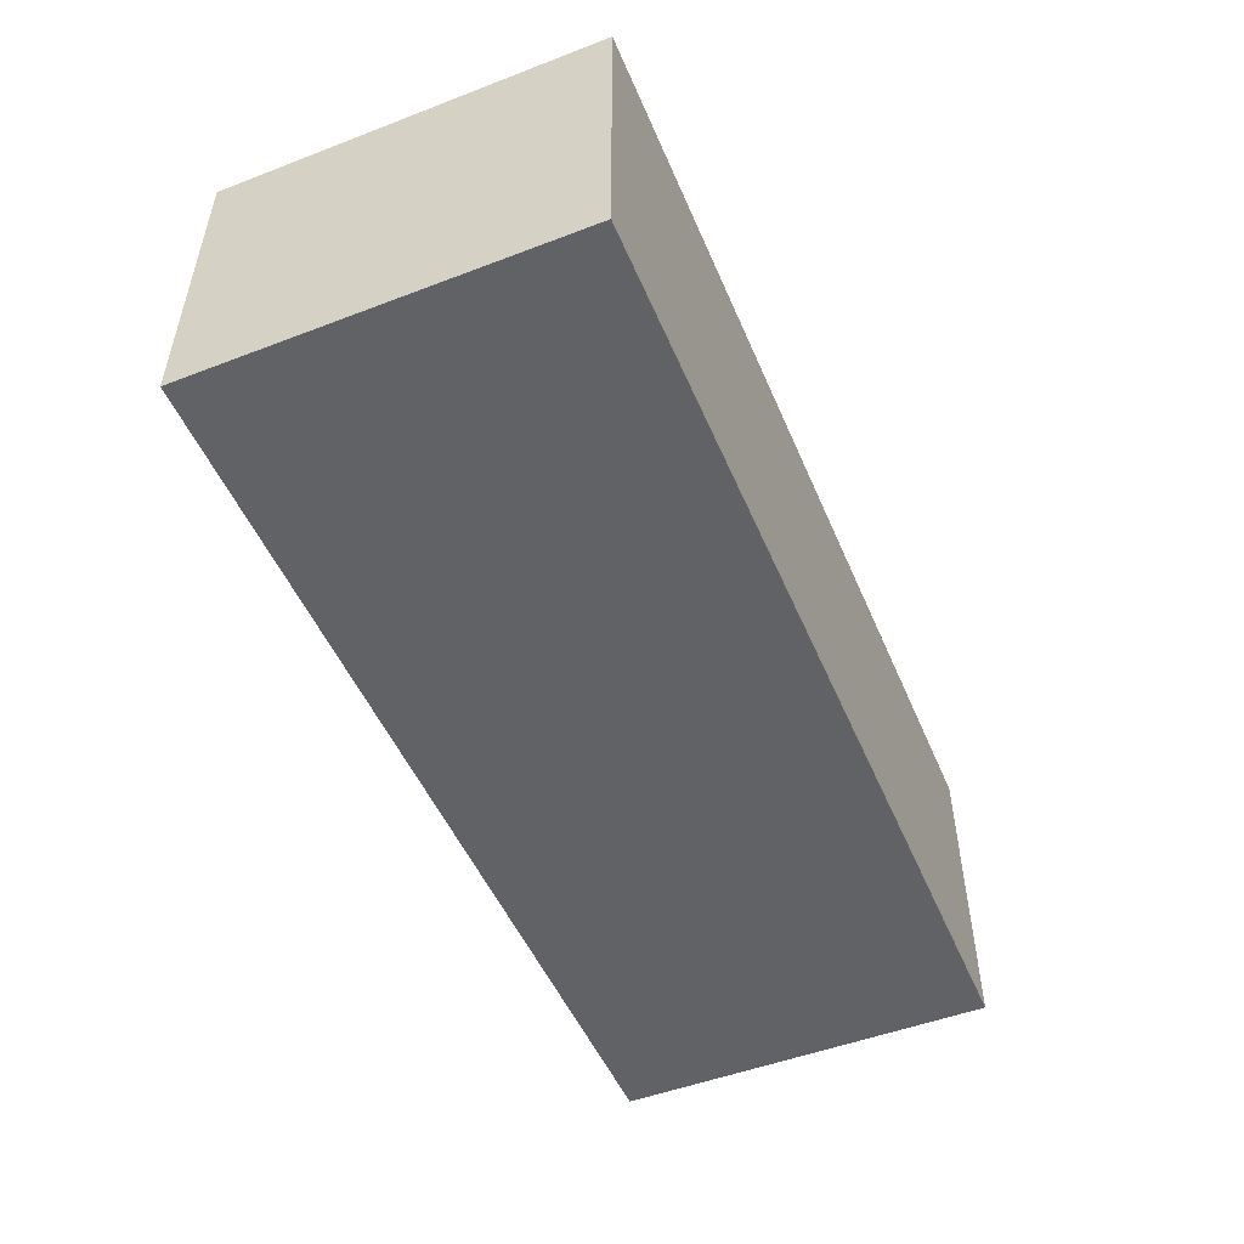
<metadata>
{"format":"obj","ext":"obj","renderer":"f3d","projection":"perspective","resolution":1024,"background":"white","views":[{"elev":-50.5,"azim":-67.3,"up":"+Y"}]}
</metadata>
<code>
v -0.8885 -0.2905 -0.3552
v 0.8885 -0.2905 -0.3552
v -0.8885 -0.2905 0.3552
v 0.8885 -0.2905 0.3552
v -0.8885 0.2905 -0.3552
v 0.8885 0.2905 -0.3552
v -0.8885 0.2905 0.3552
v 0.8885 0.2905 0.3552
v 0 0.2905 0
v 0.8885 0.2905 0
v 0 0.2905 -0.3552
v -0.8885 0.2905 0
v 0 0.2905 0.3552
v -0.8885 -0.2905 0
v -0.8885 0 0
v -0.8885 0 -0.3552
v -0.8885 0 0.3552
v 0 -0.2905 -0.3552
v 0 -0.2905 0
v 0.8885 -0.2905 0
v 0 -0.2905 0.3552
v 0.8885 0 -0.3552
v 0.8885 0 0
v 0.8885 0 0.3552
v 0 0 0.3552
v 0 0 -0.3552
v -0.4442 0.2905 -0.1776
v 0 0.2905 -0.1776
v -0.4442 0.2905 -0.3552
v 0.4442 0.2905 0.1776
v 0.8885 0.2905 0.1776
v 0.4442 0.2905 0
v 0.8885 0.2905 -0.1776
v 0.4442 0.2905 -0.3552
v 0.4442 0.2905 -0.1776
v -0.8885 0.2905 -0.1776
v -0.4442 0.2905 0
v -0.8885 0.2905 0.1776
v -0.4442 0.2905 0.3552
v -0.4442 0.2905 0.1776
v 0.4442 0.2905 0.3552
v 0 0.2905 0.1776
v -0.8885 -0.2905 -0.1776
v -0.8885 -0.1453 -0.1776
v -0.8885 -0.1453 -0.3552
v -0.8885 -0.2905 0.1776
v -0.8885 -0.1453 0.1776
v -0.8885 -0.1453 0
v -0.8885 0.1453 -0.1776
v -0.8885 0.1453 -0.3552
v -0.8885 0 -0.1776
v -0.8885 -0.1453 0.3552
v -0.8885 0 0.1776
v -0.8885 0.1453 0.3552
v -0.8885 0.1453 0.1776
v -0.8885 0.1453 0
v -0.4442 -0.2905 -0.3552
v -0.4442 -0.2905 -0.1776
v 0.4442 -0.2905 -0.3552
v 0.4442 -0.2905 -0.1776
v 0 -0.2905 -0.1776
v -0.4442 -0.2905 0.1776
v -0.4442 -0.2905 0
v 0.8885 -0.2905 -0.1776
v 0.4442 -0.2905 0
v 0.8885 -0.2905 0.1776
v 0.4442 -0.2905 0.3552
v 0.4442 -0.2905 0.1776
v -0.4442 -0.2905 0.3552
v 0 -0.2905 0.1776
v 0.8885 -0.1453 -0.3552
v 0.8885 0 -0.1776
v 0.8885 -0.1453 -0.1776
v 0.8885 0.1453 -0.3552
v 0.8885 0.1453 -0.1776
v 0.8885 0.1453 0.1776
v 0.8885 0.1453 0
v 0.8885 -0.1453 0
v 0.8885 0.1453 0.3552
v 0.8885 0 0.1776
v 0.8885 -0.1453 0.3552
v 0.8885 -0.1453 0.1776
v 0 -0.1453 0.3552
v -0.4442 -0.1453 0.3552
v 0.4442 -0.1453 0.3552
v 0.4442 0.1453 0.3552
v 0.4442 0 0.3552
v -0.4442 0 0.3552
v 0 0.1453 0.3552
v -0.4442 0.1453 0.3552
v -0.4442 -0.1453 -0.3552
v -0.4442 0.1453 -0.3552
v -0.4442 0 -0.3552
v 0.4442 -0.1453 -0.3552
v 0 -0.1453 -0.3552
v 0.4442 0 -0.3552
v 0 0.1453 -0.3552
v 0.4442 0.1453 -0.3552
v -0.6664 0.2905 -0.2664
v -0.4442 0.2905 -0.2664
v -0.6664 0.2905 -0.3552
v -0.2221 0.2905 -0.08881
v 0 0.2905 -0.08881
v -0.2221 0.2905 -0.1776
v 0 0.2905 -0.2664
v -0.2221 0.2905 -0.3552
v -0.2221 0.2905 -0.2664
v 0.2221 0.2905 0.08881
v 0.4442 0.2905 0.08881
v 0.2221 0.2905 0
v 0.6664 0.2905 0.2664
v 0.8885 0.2905 0.2664
v 0.6664 0.2905 0.1776
v 0.8885 0.2905 0.08881
v 0.6664 0.2905 0
v 0.6664 0.2905 0.08881
v 0.8885 0.2905 -0.08881
v 0.6664 0.2905 -0.1776
v 0.6664 0.2905 -0.08881
v 0.8885 0.2905 -0.2664
v 0.6664 0.2905 -0.3552
v 0.6664 0.2905 -0.2664
v 0.2221 0.2905 -0.3552
v 0.2221 0.2905 -0.2664
v 0.4442 0.2905 -0.2664
v 0.2221 0.2905 -0.08881
v 0.4442 0.2905 -0.08881
v 0.2221 0.2905 -0.1776
v -0.8885 0.2905 -0.2664
v -0.6664 0.2905 -0.1776
v -0.8885 0.2905 -0.08881
v -0.6664 0.2905 0
v -0.6664 0.2905 -0.08881
v -0.2221 0.2905 0
v -0.4442 0.2905 -0.08881
v -0.8885 0.2905 0.08881
v -0.6664 0.2905 0.1776
v -0.6664 0.2905 0.08881
v -0.8885 0.2905 0.2664
v -0.6664 0.2905 0.3552
v -0.6664 0.2905 0.2664
v -0.2221 0.2905 0.3552
v -0.2221 0.2905 0.2664
v -0.4442 0.2905 0.2664
v 0.2221 0.2905 0.3552
v 0.2221 0.2905 0.2664
v 0 0.2905 0.2664
v 0.6664 0.2905 0.3552
v 0.4442 0.2905 0.2664
v 0 0.2905 0.08881
v 0.2221 0.2905 0.1776
v -0.4442 0.2905 0.08881
v -0.2221 0.2905 0.1776
v -0.2221 0.2905 0.08881
v -0.8885 -0.2905 -0.2664
v -0.8885 -0.2179 -0.2664
v -0.8885 -0.2179 -0.3552
v -0.8885 -0.2905 -0.08881
v -0.8885 -0.2179 -0.08881
v -0.8885 -0.2179 -0.1776
v -0.8885 -0.07263 -0.2664
v -0.8885 -0.07263 -0.3552
v -0.8885 -0.1453 -0.2664
v -0.8885 -0.2905 0.08881
v -0.8885 -0.2179 0.08881
v -0.8885 -0.2179 0
v -0.8885 -0.2905 0.2664
v -0.8885 -0.2179 0.2664
v -0.8885 -0.2179 0.1776
v -0.8885 -0.07263 0.08881
v -0.8885 -0.07263 0
v -0.8885 -0.1453 0.08881
v -0.8885 0.07263 -0.08881
v -0.8885 0.07263 -0.1776
v -0.8885 0 -0.08881
v -0.8885 0.2179 -0.2664
v -0.8885 0.2179 -0.3552
v -0.8885 0.1453 -0.2664
v -0.8885 0.07263 -0.3552
v -0.8885 0 -0.2664
v -0.8885 0.07263 -0.2664
v -0.8885 -0.1453 -0.08881
v -0.8885 -0.07263 -0.08881
v -0.8885 -0.07263 -0.1776
v -0.8885 -0.2179 0.3552
v -0.8885 -0.1453 0.2664
v -0.8885 -0.07263 0.3552
v -0.8885 0 0.2664
v -0.8885 -0.07263 0.2664
v -0.8885 0 0.08881
v -0.8885 -0.07263 0.1776
v -0.8885 0.07263 0.3552
v -0.8885 0.1453 0.2664
v -0.8885 0.07263 0.2664
v -0.8885 0.2179 0.3552
v -0.8885 0.2179 0.2664
v -0.8885 0.2179 0.08881
v -0.8885 0.2179 0.1776
v -0.8885 0.2179 -0.08881
v -0.8885 0.2179 0
v -0.8885 0.2179 -0.1776
v -0.8885 0.07263 0
v -0.8885 0.1453 -0.08881
v -0.8885 0.07263 0.1776
v -0.8885 0.1453 0.08881
v -0.8885 0.07263 0.08881
v -0.6664 -0.2905 -0.3552
v -0.6664 -0.2905 -0.2664
v -0.2221 -0.2905 -0.3552
v -0.2221 -0.2905 -0.2664
v -0.4442 -0.2905 -0.2664
v -0.6664 -0.2905 -0.08881
v -0.6664 -0.2905 -0.1776
v 0.2221 -0.2905 -0.3552
v 0.2221 -0.2905 -0.2664
v 0 -0.2905 -0.2664
v 0.6664 -0.2905 -0.3552
v 0.6664 -0.2905 -0.2664
v 0.4442 -0.2905 -0.2664
v 0.2221 -0.2905 -0.08881
v 0 -0.2905 -0.08881
v 0.2221 -0.2905 -0.1776
v -0.2221 -0.2905 0.08881
v -0.4442 -0.2905 0.08881
v -0.2221 -0.2905 0
v -0.6664 -0.2905 0.2664
v -0.6664 -0.2905 0.1776
v -0.6664 -0.2905 0
v -0.6664 -0.2905 0.08881
v -0.2221 -0.2905 -0.1776
v -0.2221 -0.2905 -0.08881
v -0.4442 -0.2905 -0.08881
v 0.8885 -0.2905 -0.2664
v 0.6664 -0.2905 -0.1776
v 0.8885 -0.2905 -0.08881
v 0.6664 -0.2905 0
v 0.6664 -0.2905 -0.08881
v 0.2221 -0.2905 0
v 0.4442 -0.2905 -0.08881
v 0.8885 -0.2905 0.08881
v 0.6664 -0.2905 0.1776
v 0.6664 -0.2905 0.08881
v 0.8885 -0.2905 0.2664
v 0.6664 -0.2905 0.3552
v 0.6664 -0.2905 0.2664
v 0.2221 -0.2905 0.3552
v 0.2221 -0.2905 0.2664
v 0.4442 -0.2905 0.2664
v -0.2221 -0.2905 0.3552
v -0.2221 -0.2905 0.2664
v 0 -0.2905 0.2664
v -0.6664 -0.2905 0.3552
v -0.4442 -0.2905 0.2664
v 0 -0.2905 0.08881
v -0.2221 -0.2905 0.1776
v 0.4442 -0.2905 0.08881
v 0.2221 -0.2905 0.1776
v 0.2221 -0.2905 0.08881
v 0.8885 -0.2179 -0.3552
v 0.8885 -0.1453 -0.2664
v 0.8885 -0.2179 -0.2664
v 0.8885 -0.07263 -0.3552
v 0.8885 0 -0.2664
v 0.8885 -0.07263 -0.2664
v 0.8885 0 -0.08881
v 0.8885 -0.07263 -0.08881
v 0.8885 -0.07263 -0.1776
v 0.8885 0.07263 -0.3552
v 0.8885 0.1453 -0.2664
v 0.8885 0.07263 -0.2664
v 0.8885 0.2179 -0.3552
v 0.8885 0.2179 -0.2664
v 0.8885 0.2179 -0.08881
v 0.8885 0.2179 -0.1776
v 0.8885 0.2179 0.08881
v 0.8885 0.2179 0
v 0.8885 0.2179 0.2664
v 0.8885 0.2179 0.1776
v 0.8885 0.07263 0.08881
v 0.8885 0.07263 0
v 0.8885 0.1453 0.08881
v 0.8885 0.07263 -0.1776
v 0.8885 0.1453 -0.08881
v 0.8885 0.07263 -0.08881
v 0.8885 -0.2179 -0.1776
v 0.8885 -0.07263 0
v 0.8885 -0.1453 -0.08881
v 0.8885 -0.2179 0
v 0.8885 -0.2179 -0.08881
v 0.8885 0.07263 0.1776
v 0.8885 0 0.08881
v 0.8885 0.2179 0.3552
v 0.8885 0.1453 0.2664
v 0.8885 0.07263 0.3552
v 0.8885 0 0.2664
v 0.8885 0.07263 0.2664
v 0.8885 -0.07263 0.3552
v 0.8885 -0.1453 0.2664
v 0.8885 -0.07263 0.2664
v 0.8885 -0.2179 0.3552
v 0.8885 -0.2179 0.2664
v 0.8885 -0.2179 0.08881
v 0.8885 -0.2179 0.1776
v 0.8885 -0.07263 0.08881
v 0.8885 -0.07263 0.1776
v 0.8885 -0.1453 0.08881
v -0.4442 -0.2179 0.3552
v -0.6664 -0.2179 0.3552
v 0 -0.2179 0.3552
v -0.2221 -0.2179 0.3552
v 0 -0.07263 0.3552
v -0.2221 -0.07263 0.3552
v -0.2221 -0.1453 0.3552
v 0.4442 -0.2179 0.3552
v 0.2221 -0.2179 0.3552
v 0.6664 -0.2179 0.3552
v 0.6664 -0.07263 0.3552
v 0.6664 -0.1453 0.3552
v 0.6664 0.07263 0.3552
v 0.6664 0 0.3552
v 0.6664 0.2179 0.3552
v 0.6664 0.1453 0.3552
v 0.2221 0.07263 0.3552
v 0.2221 0 0.3552
v 0.4442 0.07263 0.3552
v 0.2221 -0.1453 0.3552
v 0.4442 -0.07263 0.3552
v 0.2221 -0.07263 0.3552
v -0.6664 -0.1453 0.3552
v -0.2221 0 0.3552
v -0.4442 -0.07263 0.3552
v -0.6664 0 0.3552
v -0.6664 -0.07263 0.3552
v 0.2221 0.1453 0.3552
v 0 0.07263 0.3552
v 0.4442 0.2179 0.3552
v 0 0.2179 0.3552
v 0.2221 0.2179 0.3552
v -0.4442 0.2179 0.3552
v -0.2221 0.2179 0.3552
v -0.6664 0.2179 0.3552
v -0.6664 0.07263 0.3552
v -0.6664 0.1453 0.3552
v -0.2221 0.07263 0.3552
v -0.2221 0.1453 0.3552
v -0.4442 0.07263 0.3552
v -0.6664 -0.2179 -0.3552
v -0.6664 -0.07263 -0.3552
v -0.6664 -0.1453 -0.3552
v -0.2221 -0.2179 -0.3552
v -0.4442 -0.2179 -0.3552
v -0.6664 0.07263 -0.3552
v -0.6664 0 -0.3552
v -0.6664 0.2179 -0.3552
v -0.6664 0.1453 -0.3552
v -0.2221 0.07263 -0.3552
v -0.2221 0 -0.3552
v -0.4442 0.07263 -0.3552
v 0.2221 -0.07263 -0.3552
v 0.2221 -0.1453 -0.3552
v 0 -0.07263 -0.3552
v 0.6664 -0.2179 -0.3552
v 0.4442 -0.2179 -0.3552
v 0 -0.2179 -0.3552
v 0.2221 -0.2179 -0.3552
v -0.4442 -0.07263 -0.3552
v -0.2221 -0.07263 -0.3552
v -0.2221 -0.1453 -0.3552
v 0.6664 -0.1453 -0.3552
v 0.2221 0 -0.3552
v 0.4442 -0.07263 -0.3552
v 0.6664 0 -0.3552
v 0.6664 -0.07263 -0.3552
v -0.2221 0.1453 -0.3552
v 0 0.07263 -0.3552
v -0.4442 0.2179 -0.3552
v 0 0.2179 -0.3552
v -0.2221 0.2179 -0.3552
v 0.4442 0.2179 -0.3552
v 0.2221 0.2179 -0.3552
v 0.6664 0.2179 -0.3552
v 0.6664 0.07263 -0.3552
v 0.6664 0.1453 -0.3552
v 0.2221 0.07263 -0.3552
v 0.2221 0.1453 -0.3552
v 0.4442 0.07263 -0.3552
f 5 99 101
f 99 27 100
f 100 29 101
f 99 100 101
f 27 102 104
f 102 9 103
f 103 28 104
f 102 103 104
f 28 105 107
f 105 11 106
f 106 29 107
f 105 106 107
f 27 104 100
f 104 28 107
f 107 29 100
f 104 107 100
f 9 108 110
f 108 30 109
f 109 32 110
f 108 109 110
f 30 111 113
f 111 8 112
f 112 31 113
f 111 112 113
f 31 114 116
f 114 10 115
f 115 32 116
f 114 115 116
f 30 113 109
f 113 31 116
f 116 32 109
f 113 116 109
f 10 117 119
f 117 33 118
f 118 35 119
f 117 118 119
f 33 120 122
f 120 6 121
f 121 34 122
f 120 121 122
f 34 123 125
f 123 11 124
f 124 35 125
f 123 124 125
f 33 122 118
f 122 34 125
f 125 35 118
f 122 125 118
f 9 110 103
f 110 32 126
f 126 28 103
f 110 126 103
f 32 115 127
f 115 10 119
f 119 35 127
f 115 119 127
f 35 124 128
f 124 11 105
f 105 28 128
f 124 105 128
f 32 127 126
f 127 35 128
f 128 28 126
f 127 128 126
f 5 129 99
f 129 36 130
f 130 27 99
f 129 130 99
f 36 131 133
f 131 12 132
f 132 37 133
f 131 132 133
f 37 134 135
f 134 9 102
f 102 27 135
f 134 102 135
f 36 133 130
f 133 37 135
f 135 27 130
f 133 135 130
f 12 136 138
f 136 38 137
f 137 40 138
f 136 137 138
f 38 139 141
f 139 7 140
f 140 39 141
f 139 140 141
f 39 142 144
f 142 13 143
f 143 40 144
f 142 143 144
f 38 141 137
f 141 39 144
f 144 40 137
f 141 144 137
f 13 145 147
f 145 41 146
f 146 42 147
f 145 146 147
f 41 148 149
f 148 8 111
f 111 30 149
f 148 111 149
f 30 108 151
f 108 9 150
f 150 42 151
f 108 150 151
f 41 149 146
f 149 30 151
f 151 42 146
f 149 151 146
f 12 138 132
f 138 40 152
f 152 37 132
f 138 152 132
f 40 143 153
f 143 13 147
f 147 42 153
f 143 147 153
f 42 150 154
f 150 9 134
f 134 37 154
f 150 134 154
f 40 153 152
f 153 42 154
f 154 37 152
f 153 154 152
f 1 155 157
f 155 43 156
f 156 45 157
f 155 156 157
f 43 158 160
f 158 14 159
f 159 44 160
f 158 159 160
f 44 161 163
f 161 16 162
f 162 45 163
f 161 162 163
f 43 160 156
f 160 44 163
f 163 45 156
f 160 163 156
f 14 164 166
f 164 46 165
f 165 48 166
f 164 165 166
f 46 167 169
f 167 3 168
f 168 47 169
f 167 168 169
f 47 170 172
f 170 15 171
f 171 48 172
f 170 171 172
f 46 169 165
f 169 47 172
f 172 48 165
f 169 172 165
f 15 173 175
f 173 49 174
f 174 51 175
f 173 174 175
f 49 176 178
f 176 5 177
f 177 50 178
f 176 177 178
f 50 179 181
f 179 16 180
f 180 51 181
f 179 180 181
f 49 178 174
f 178 50 181
f 181 51 174
f 178 181 174
f 14 166 159
f 166 48 182
f 182 44 159
f 166 182 159
f 48 171 183
f 171 15 175
f 175 51 183
f 171 175 183
f 51 180 184
f 180 16 161
f 161 44 184
f 180 161 184
f 48 183 182
f 183 51 184
f 184 44 182
f 183 184 182
f 3 185 168
f 185 52 186
f 186 47 168
f 185 186 168
f 52 187 189
f 187 17 188
f 188 53 189
f 187 188 189
f 53 190 191
f 190 15 170
f 170 47 191
f 190 170 191
f 52 189 186
f 189 53 191
f 191 47 186
f 189 191 186
f 17 192 194
f 192 54 193
f 193 55 194
f 192 193 194
f 54 195 196
f 195 7 139
f 139 38 196
f 195 139 196
f 38 136 198
f 136 12 197
f 197 55 198
f 136 197 198
f 54 196 193
f 196 38 198
f 198 55 193
f 196 198 193
f 12 131 200
f 131 36 199
f 199 56 200
f 131 199 200
f 36 129 201
f 129 5 176
f 176 49 201
f 129 176 201
f 49 173 203
f 173 15 202
f 202 56 203
f 173 202 203
f 36 201 199
f 201 49 203
f 203 56 199
f 201 203 199
f 17 194 188
f 194 55 204
f 204 53 188
f 194 204 188
f 55 197 205
f 197 12 200
f 200 56 205
f 197 200 205
f 56 202 206
f 202 15 190
f 190 53 206
f 202 190 206
f 55 205 204
f 205 56 206
f 206 53 204
f 205 206 204
f 1 207 155
f 207 57 208
f 208 43 155
f 207 208 155
f 57 209 211
f 209 18 210
f 210 58 211
f 209 210 211
f 58 212 213
f 212 14 158
f 158 43 213
f 212 158 213
f 57 211 208
f 211 58 213
f 213 43 208
f 211 213 208
f 18 214 216
f 214 59 215
f 215 61 216
f 214 215 216
f 59 217 219
f 217 2 218
f 218 60 219
f 217 218 219
f 60 220 222
f 220 19 221
f 221 61 222
f 220 221 222
f 59 219 215
f 219 60 222
f 222 61 215
f 219 222 215
f 19 223 225
f 223 62 224
f 224 63 225
f 223 224 225
f 62 226 227
f 226 3 167
f 167 46 227
f 226 167 227
f 46 164 229
f 164 14 228
f 228 63 229
f 164 228 229
f 62 227 224
f 227 46 229
f 229 63 224
f 227 229 224
f 18 216 210
f 216 61 230
f 230 58 210
f 216 230 210
f 61 221 231
f 221 19 225
f 225 63 231
f 221 225 231
f 63 228 232
f 228 14 212
f 212 58 232
f 228 212 232
f 61 231 230
f 231 63 232
f 232 58 230
f 231 232 230
f 2 233 218
f 233 64 234
f 234 60 218
f 233 234 218
f 64 235 237
f 235 20 236
f 236 65 237
f 235 236 237
f 65 238 239
f 238 19 220
f 220 60 239
f 238 220 239
f 64 237 234
f 237 65 239
f 239 60 234
f 237 239 234
f 20 240 242
f 240 66 241
f 241 68 242
f 240 241 242
f 66 243 245
f 243 4 244
f 244 67 245
f 243 244 245
f 67 246 248
f 246 21 247
f 247 68 248
f 246 247 248
f 66 245 241
f 245 67 248
f 248 68 241
f 245 248 241
f 21 249 251
f 249 69 250
f 250 70 251
f 249 250 251
f 69 252 253
f 252 3 226
f 226 62 253
f 252 226 253
f 62 223 255
f 223 19 254
f 254 70 255
f 223 254 255
f 69 253 250
f 253 62 255
f 255 70 250
f 253 255 250
f 20 242 236
f 242 68 256
f 256 65 236
f 242 256 236
f 68 247 257
f 247 21 251
f 251 70 257
f 247 251 257
f 70 254 258
f 254 19 238
f 238 65 258
f 254 238 258
f 68 257 256
f 257 70 258
f 258 65 256
f 257 258 256
f 2 259 261
f 259 71 260
f 260 73 261
f 259 260 261
f 71 262 264
f 262 22 263
f 263 72 264
f 262 263 264
f 72 265 267
f 265 23 266
f 266 73 267
f 265 266 267
f 71 264 260
f 264 72 267
f 267 73 260
f 264 267 260
f 22 268 270
f 268 74 269
f 269 75 270
f 268 269 270
f 74 271 272
f 271 6 120
f 120 33 272
f 271 120 272
f 33 117 274
f 117 10 273
f 273 75 274
f 117 273 274
f 74 272 269
f 272 33 274
f 274 75 269
f 272 274 269
f 10 114 276
f 114 31 275
f 275 77 276
f 114 275 276
f 31 112 278
f 112 8 277
f 277 76 278
f 112 277 278
f 76 279 281
f 279 23 280
f 280 77 281
f 279 280 281
f 31 278 275
f 278 76 281
f 281 77 275
f 278 281 275
f 22 270 263
f 270 75 282
f 282 72 263
f 270 282 263
f 75 273 283
f 273 10 276
f 276 77 283
f 273 276 283
f 77 280 284
f 280 23 265
f 265 72 284
f 280 265 284
f 75 283 282
f 283 77 284
f 284 72 282
f 283 284 282
f 2 261 233
f 261 73 285
f 285 64 233
f 261 285 233
f 73 266 287
f 266 23 286
f 286 78 287
f 266 286 287
f 78 288 289
f 288 20 235
f 235 64 289
f 288 235 289
f 73 287 285
f 287 78 289
f 289 64 285
f 287 289 285
f 23 279 291
f 279 76 290
f 290 80 291
f 279 290 291
f 76 277 293
f 277 8 292
f 292 79 293
f 277 292 293
f 79 294 296
f 294 24 295
f 295 80 296
f 294 295 296
f 76 293 290
f 293 79 296
f 296 80 290
f 293 296 290
f 24 297 299
f 297 81 298
f 298 82 299
f 297 298 299
f 81 300 301
f 300 4 243
f 243 66 301
f 300 243 301
f 66 240 303
f 240 20 302
f 302 82 303
f 240 302 303
f 81 301 298
f 301 66 303
f 303 82 298
f 301 303 298
f 23 291 286
f 291 80 304
f 304 78 286
f 291 304 286
f 80 295 305
f 295 24 299
f 299 82 305
f 295 299 305
f 82 302 306
f 302 20 288
f 288 78 306
f 302 288 306
f 80 305 304
f 305 82 306
f 306 78 304
f 305 306 304
f 3 252 308
f 252 69 307
f 307 84 308
f 252 307 308
f 69 249 310
f 249 21 309
f 309 83 310
f 249 309 310
f 83 311 313
f 311 25 312
f 312 84 313
f 311 312 313
f 69 310 307
f 310 83 313
f 313 84 307
f 310 313 307
f 21 246 315
f 246 67 314
f 314 85 315
f 246 314 315
f 67 244 316
f 244 4 300
f 300 81 316
f 244 300 316
f 81 297 318
f 297 24 317
f 317 85 318
f 297 317 318
f 67 316 314
f 316 81 318
f 318 85 314
f 316 318 314
f 24 294 320
f 294 79 319
f 319 87 320
f 294 319 320
f 79 292 322
f 292 8 321
f 321 86 322
f 292 321 322
f 86 323 325
f 323 25 324
f 324 87 325
f 323 324 325
f 79 322 319
f 322 86 325
f 325 87 319
f 322 325 319
f 21 315 309
f 315 85 326
f 326 83 309
f 315 326 309
f 85 317 327
f 317 24 320
f 320 87 327
f 317 320 327
f 87 324 328
f 324 25 311
f 311 83 328
f 324 311 328
f 85 327 326
f 327 87 328
f 328 83 326
f 327 328 326
f 3 308 185
f 308 84 329
f 329 52 185
f 308 329 185
f 84 312 331
f 312 25 330
f 330 88 331
f 312 330 331
f 88 332 333
f 332 17 187
f 187 52 333
f 332 187 333
f 84 331 329
f 331 88 333
f 333 52 329
f 331 333 329
f 25 323 335
f 323 86 334
f 334 89 335
f 323 334 335
f 86 321 336
f 321 8 148
f 148 41 336
f 321 148 336
f 41 145 338
f 145 13 337
f 337 89 338
f 145 337 338
f 86 336 334
f 336 41 338
f 338 89 334
f 336 338 334
f 13 142 340
f 142 39 339
f 339 90 340
f 142 339 340
f 39 140 341
f 140 7 195
f 195 54 341
f 140 195 341
f 54 192 343
f 192 17 342
f 342 90 343
f 192 342 343
f 39 341 339
f 341 54 343
f 343 90 339
f 341 343 339
f 25 335 330
f 335 89 344
f 344 88 330
f 335 344 330
f 89 337 345
f 337 13 340
f 340 90 345
f 337 340 345
f 90 342 346
f 342 17 332
f 332 88 346
f 342 332 346
f 89 345 344
f 345 90 346
f 346 88 344
f 345 346 344
f 1 157 207
f 157 45 347
f 347 57 207
f 157 347 207
f 45 162 349
f 162 16 348
f 348 91 349
f 162 348 349
f 91 350 351
f 350 18 209
f 209 57 351
f 350 209 351
f 45 349 347
f 349 91 351
f 351 57 347
f 349 351 347
f 16 179 353
f 179 50 352
f 352 93 353
f 179 352 353
f 50 177 355
f 177 5 354
f 354 92 355
f 177 354 355
f 92 356 358
f 356 26 357
f 357 93 358
f 356 357 358
f 50 355 352
f 355 92 358
f 358 93 352
f 355 358 352
f 26 359 361
f 359 94 360
f 360 95 361
f 359 360 361
f 94 362 363
f 362 2 217
f 217 59 363
f 362 217 363
f 59 214 365
f 214 18 364
f 364 95 365
f 214 364 365
f 94 363 360
f 363 59 365
f 365 95 360
f 363 365 360
f 16 353 348
f 353 93 366
f 366 91 348
f 353 366 348
f 93 357 367
f 357 26 361
f 361 95 367
f 357 361 367
f 95 364 368
f 364 18 350
f 350 91 368
f 364 350 368
f 93 367 366
f 367 95 368
f 368 91 366
f 367 368 366
f 2 362 259
f 362 94 369
f 369 71 259
f 362 369 259
f 94 359 371
f 359 26 370
f 370 96 371
f 359 370 371
f 96 372 373
f 372 22 262
f 262 71 373
f 372 262 373
f 94 371 369
f 371 96 373
f 373 71 369
f 371 373 369
f 26 356 375
f 356 92 374
f 374 97 375
f 356 374 375
f 92 354 376
f 354 5 101
f 101 29 376
f 354 101 376
f 29 106 378
f 106 11 377
f 377 97 378
f 106 377 378
f 92 376 374
f 376 29 378
f 378 97 374
f 376 378 374
f 11 123 380
f 123 34 379
f 379 98 380
f 123 379 380
f 34 121 381
f 121 6 271
f 271 74 381
f 121 271 381
f 74 268 383
f 268 22 382
f 382 98 383
f 268 382 383
f 34 381 379
f 381 74 383
f 383 98 379
f 381 383 379
f 26 375 370
f 375 97 384
f 384 96 370
f 375 384 370
f 97 377 385
f 377 11 380
f 380 98 385
f 377 380 385
f 98 382 386
f 382 22 372
f 372 96 386
f 382 372 386
f 97 385 384
f 385 98 386
f 386 96 384
f 385 386 384

</code>
